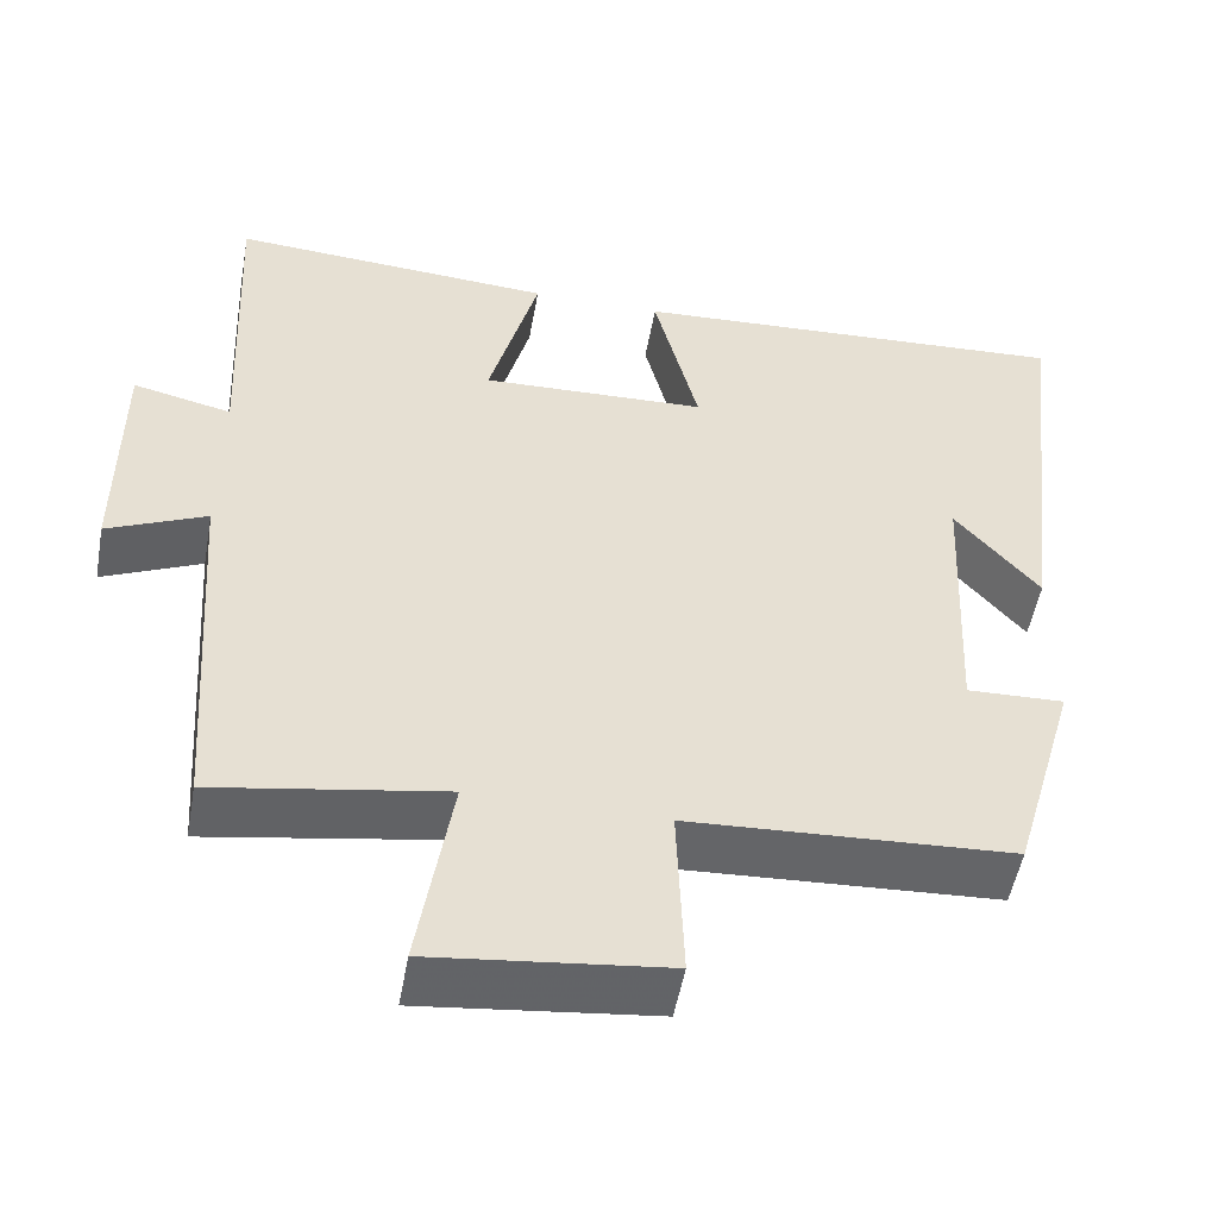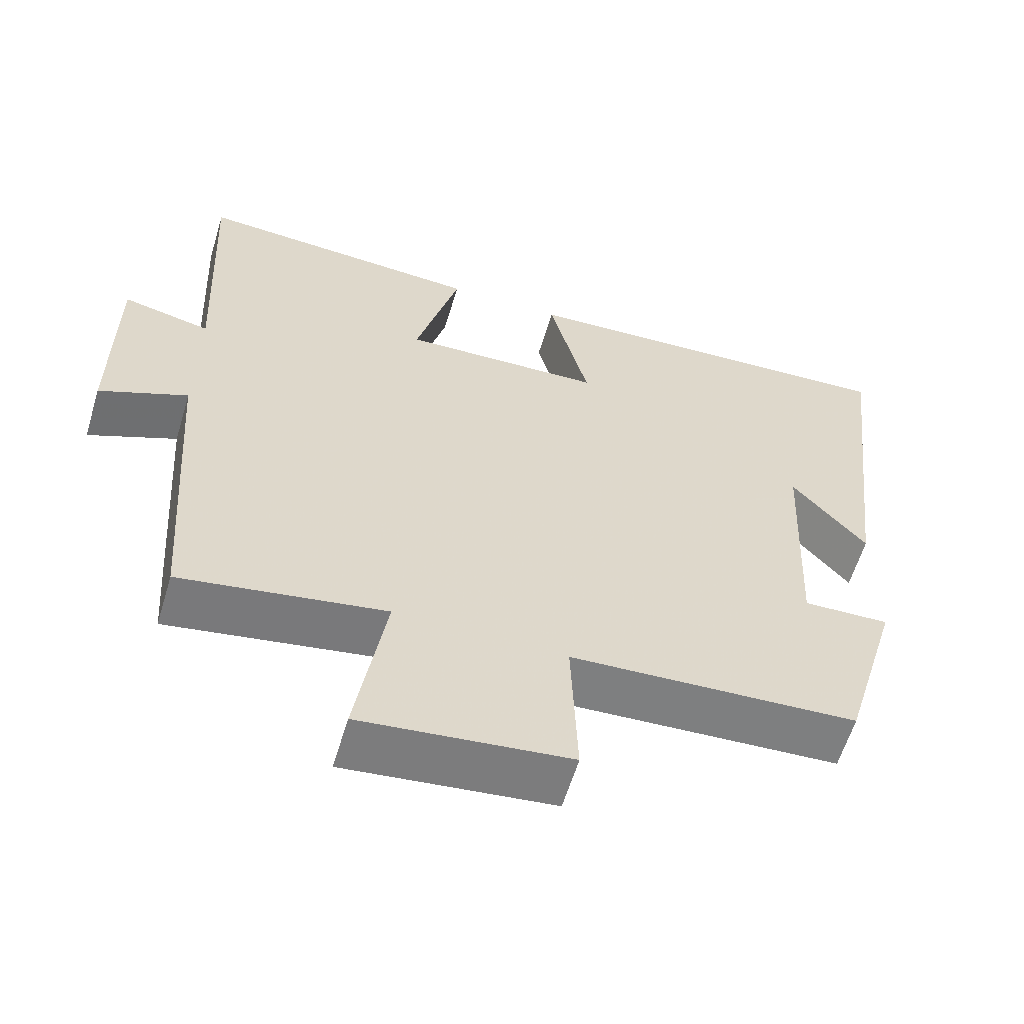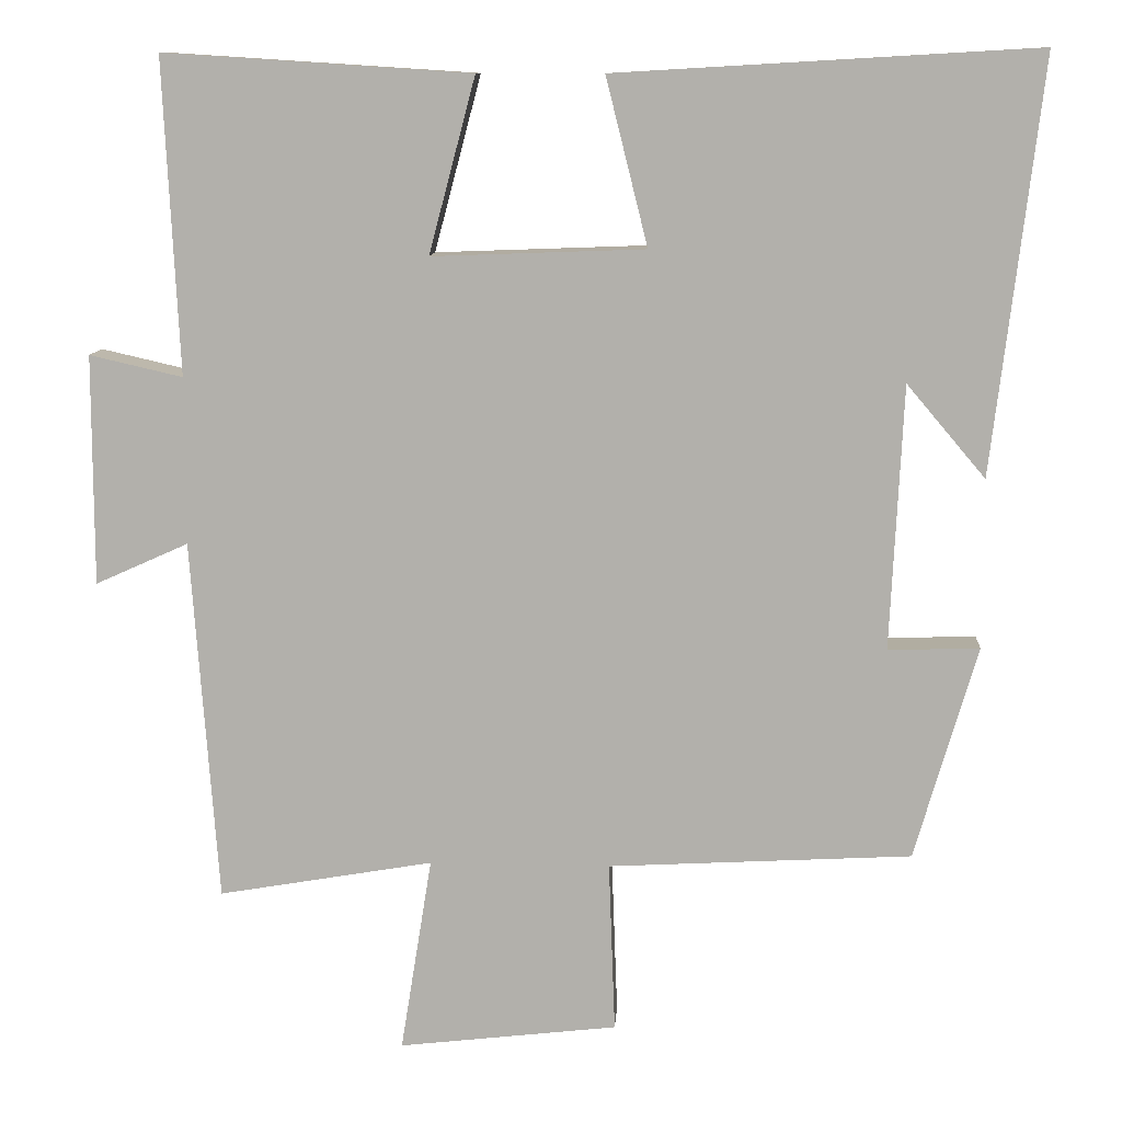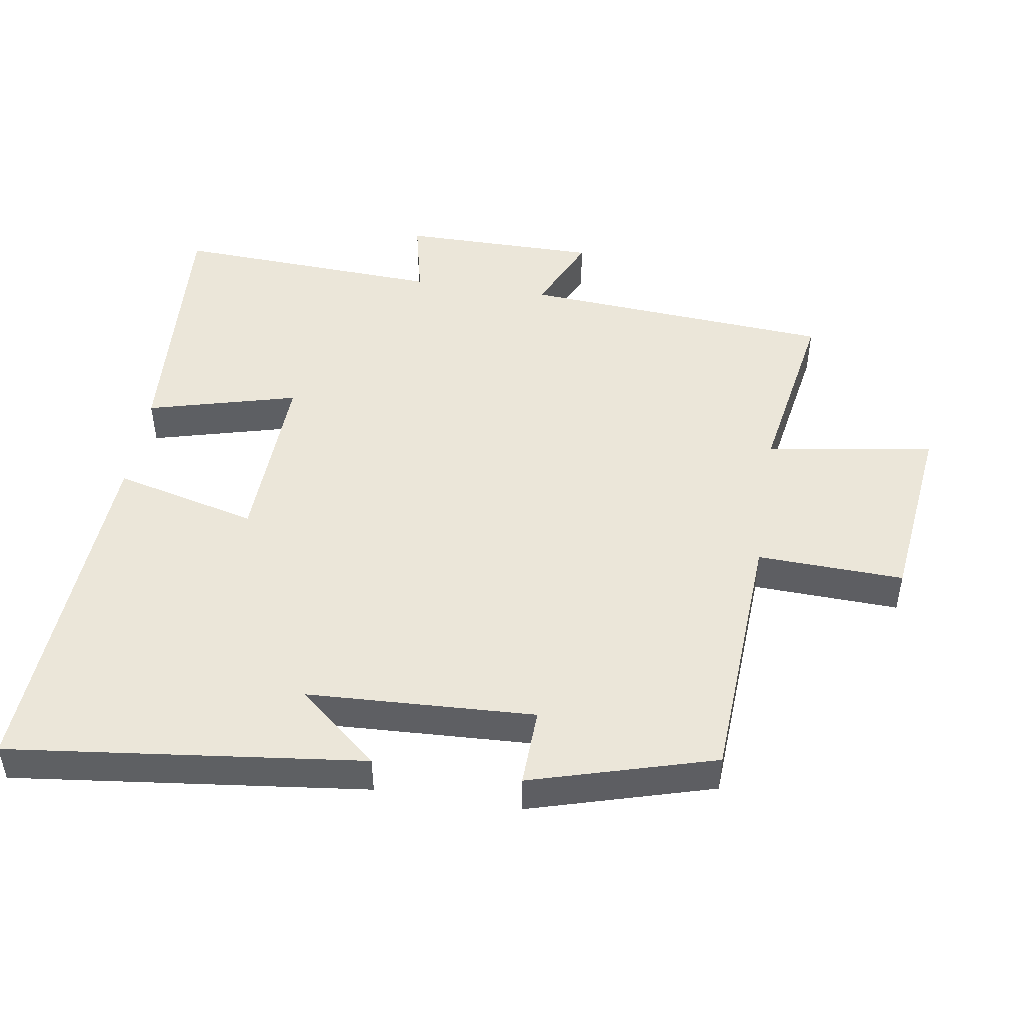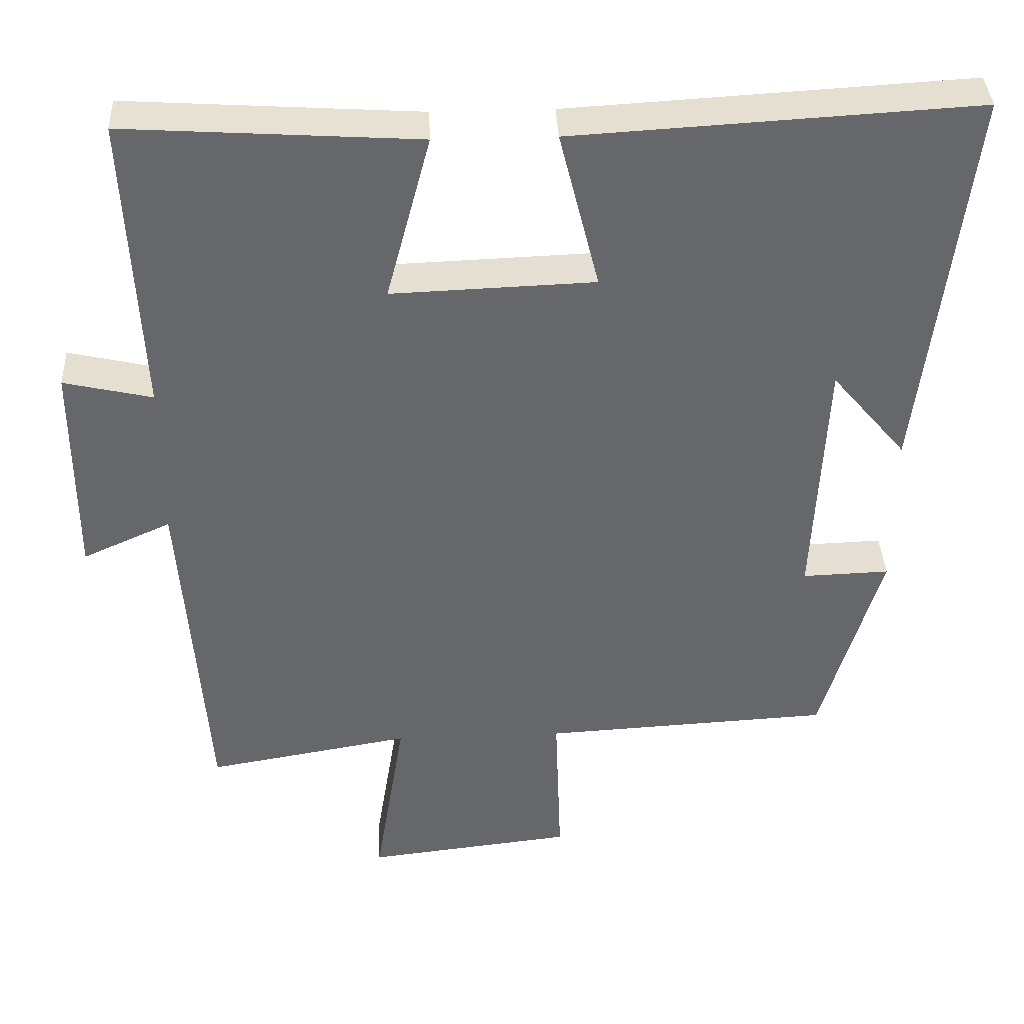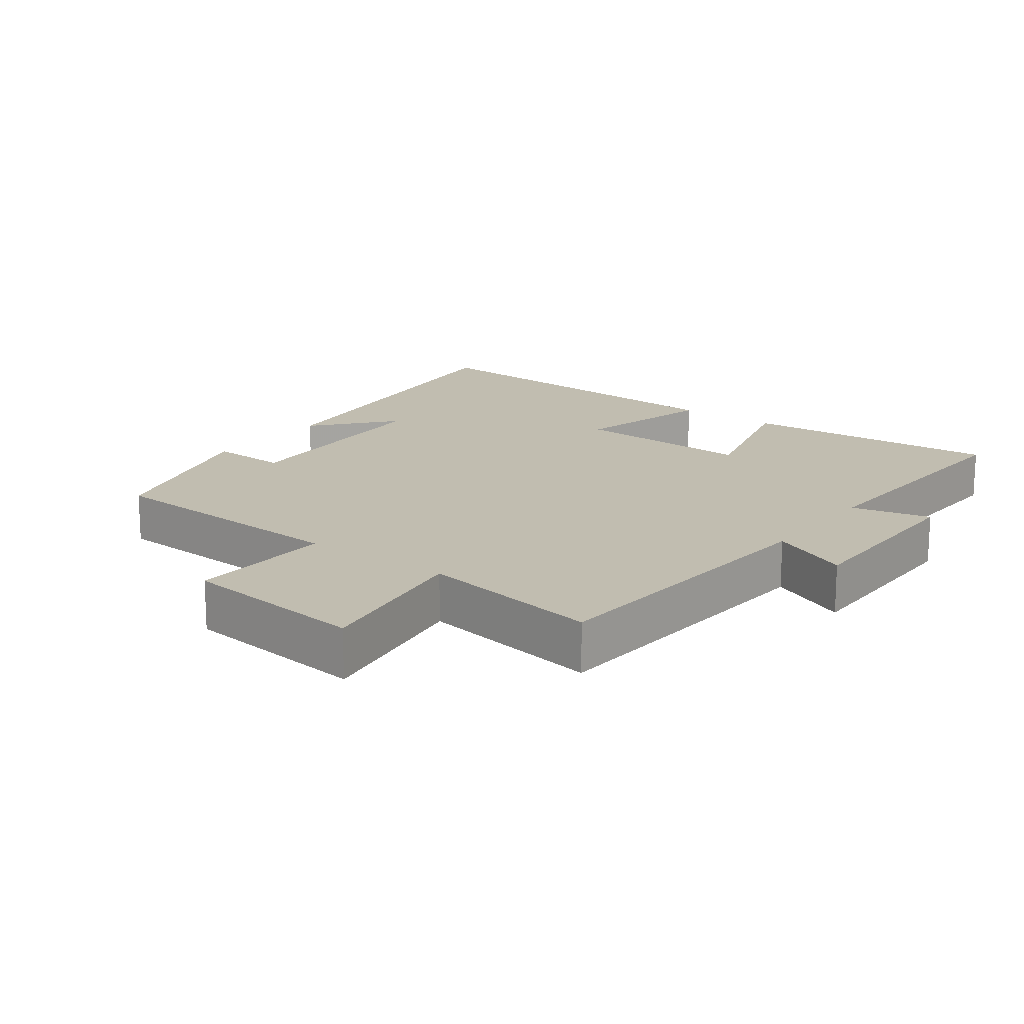
<metadata>
{"format":"obj","ext":"obj","renderer":"f3d","projection":"perspective","resolution":1024,"background":"white","views":[{"elev":-51.8,"azim":-10.2,"up":"+Z"},{"elev":-60.3,"azim":-16.8,"up":"+Z"},{"elev":10.7,"azim":3.7,"up":"+Z"},{"elev":47.8,"azim":99.0,"up":"+Y"},{"elev":38.0,"azim":-2.6,"up":"+Z"},{"elev":16.7,"azim":-143.3,"up":"+Y"}]}
</metadata>
<code>
v -0.519 0.07 0.525
v -0.13 0.07 0.5
v -0.189 0.07 0.278
v 0.081 0.07 0.288
v 0.028 0.07 0.5
v 0.562 0.07 0.531
v 0.5 0.07 0.007
v 0.4 0.07 0.125
v 0.384 0.07 -0.211
v 0.5 0.07 -0.207
v 0.421 0.07 -0.479
v 0.036 0.07 -0.5
v 0.044 0.07 -0.717
v -0.234 0.07 -0.749
v -0.194 0.07 -0.5
v -0.467 0.07 -0.547
v -0.5 0.07 -0.086
v -0.618 0.07 -0.139
v -0.618 0.07 0.153
v -0.5 0.07 0.126
v -0.519 0 0.525
v -0.13 0 0.5
v -0.189 0 0.278
v 0.081 0 0.288
v 0.028 0 0.5
v 0.562 0 0.531
v 0.5 0 0.007
v 0.4 0 0.125
v 0.384 0 -0.211
v 0.5 0 -0.207
v 0.421 0 -0.479
v 0.036 0 -0.5
v 0.044 0 -0.717
v -0.234 0 -0.749
v -0.194 0 -0.5
v -0.467 0 -0.547
v -0.5 0 -0.086
v -0.618 0 -0.139
v -0.618 0 0.153
v -0.5 0 0.126
f 17 18 19 20
f 15 16 17 20
f 15 20 1
f 12 13 14 15
f 11 12 15
f 10 11 15
f 9 10 15
f 8 9 15
f 6 7 8
f 4 5 6 8
f 3 4 8 15
f 1 2 3
f 1 3 15
f 40 39 38 37
f 40 37 36 35
f 21 40 35
f 35 34 33 32
f 35 32 31
f 35 31 30
f 35 30 29
f 35 29 28
f 28 27 26
f 28 26 25 24
f 35 28 24 23
f 23 22 21
f 35 23 21
f 1 21 22 2
f 2 22 23 3
f 3 23 24 4
f 4 24 25 5
f 5 25 26 6
f 6 26 27 7
f 7 27 28 8
f 8 28 29 9
f 9 29 30 10
f 10 30 31 11
f 11 31 32 12
f 12 32 33 13
f 13 33 34 14
f 14 34 35 15
f 15 35 36 16
f 16 36 37 17
f 17 37 38 18
f 18 38 39 19
f 19 39 40 20
f 20 40 21 1

</code>
